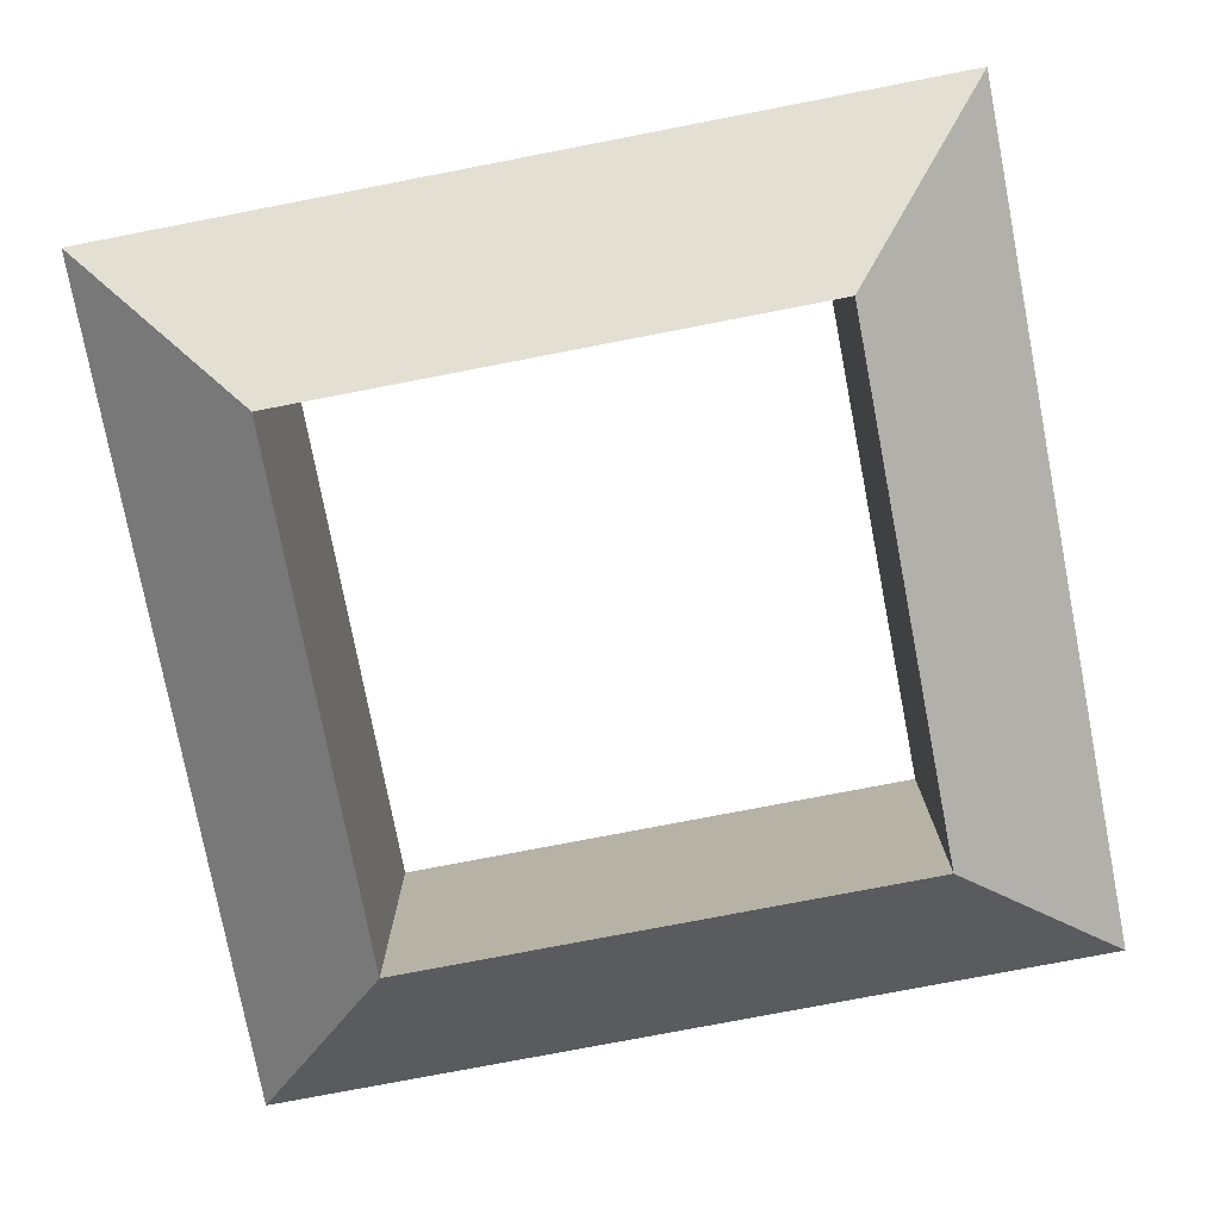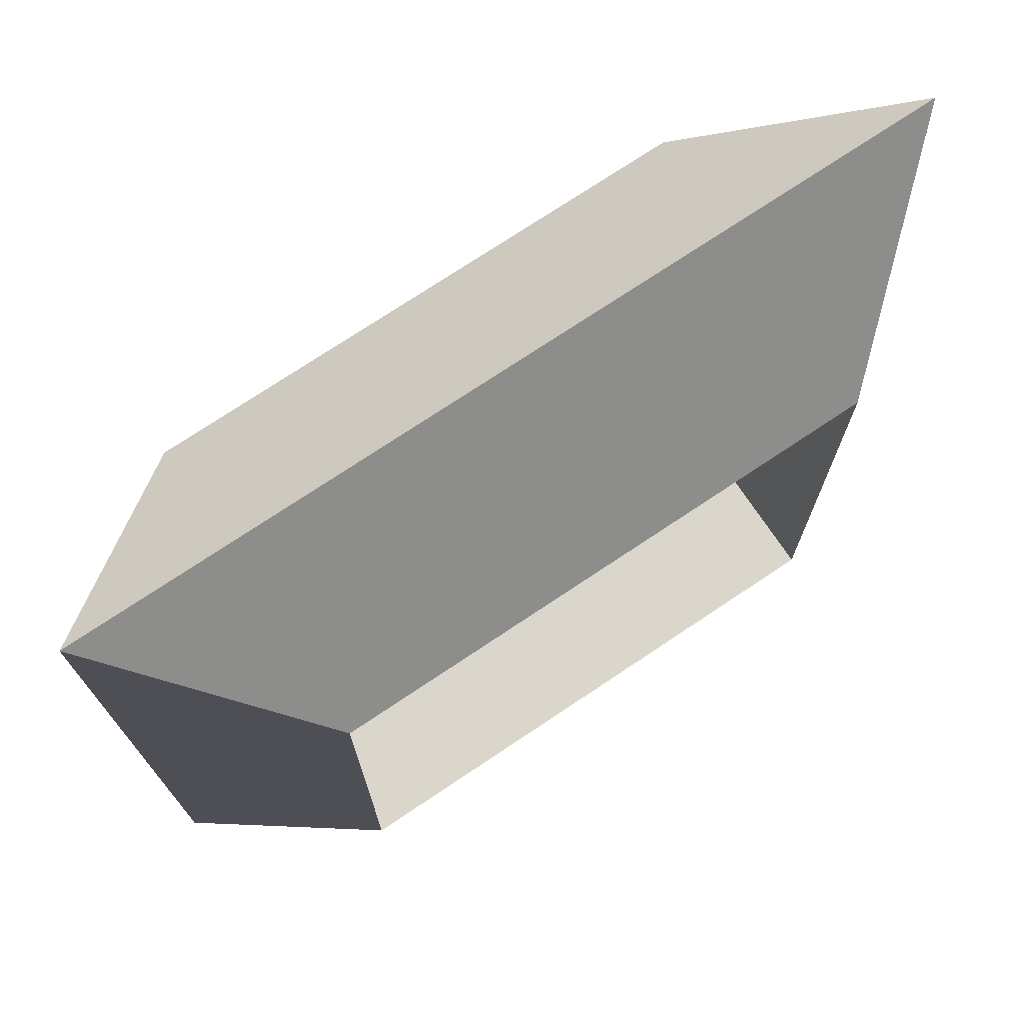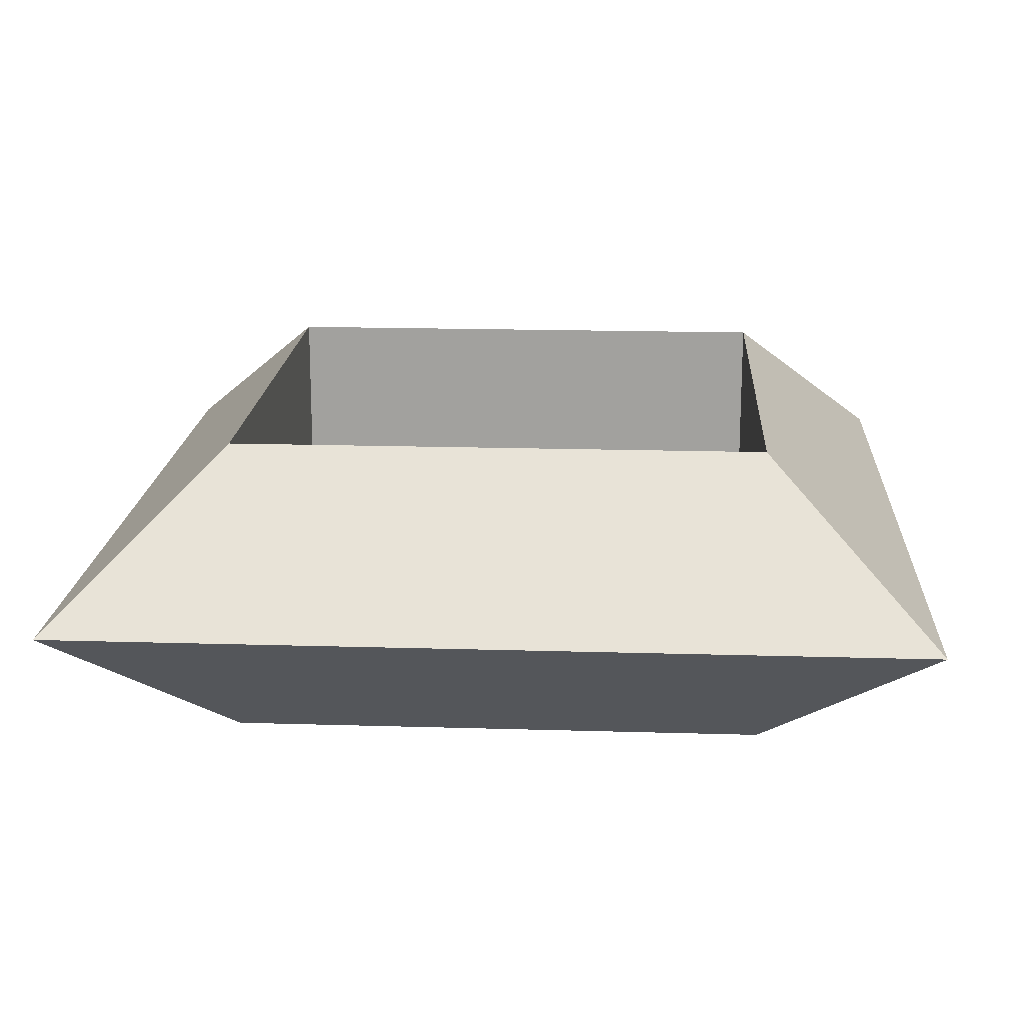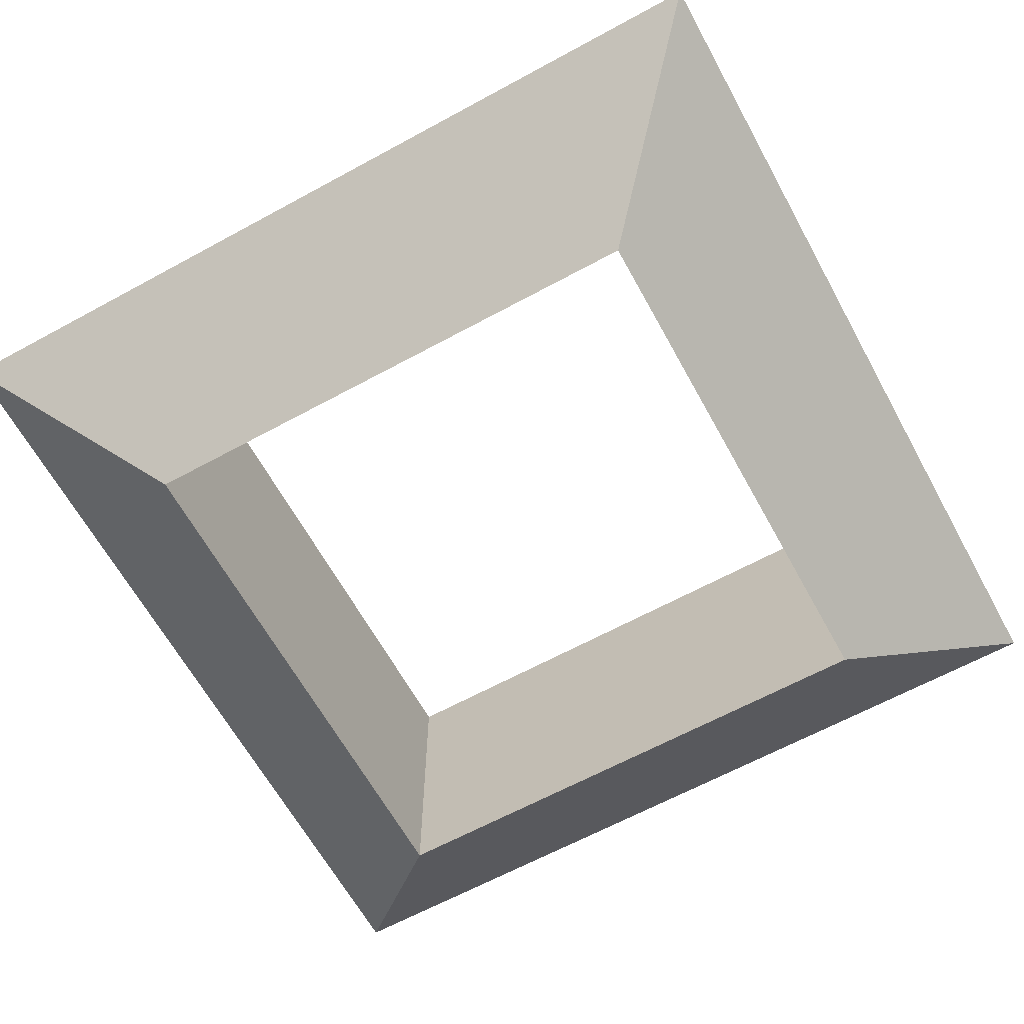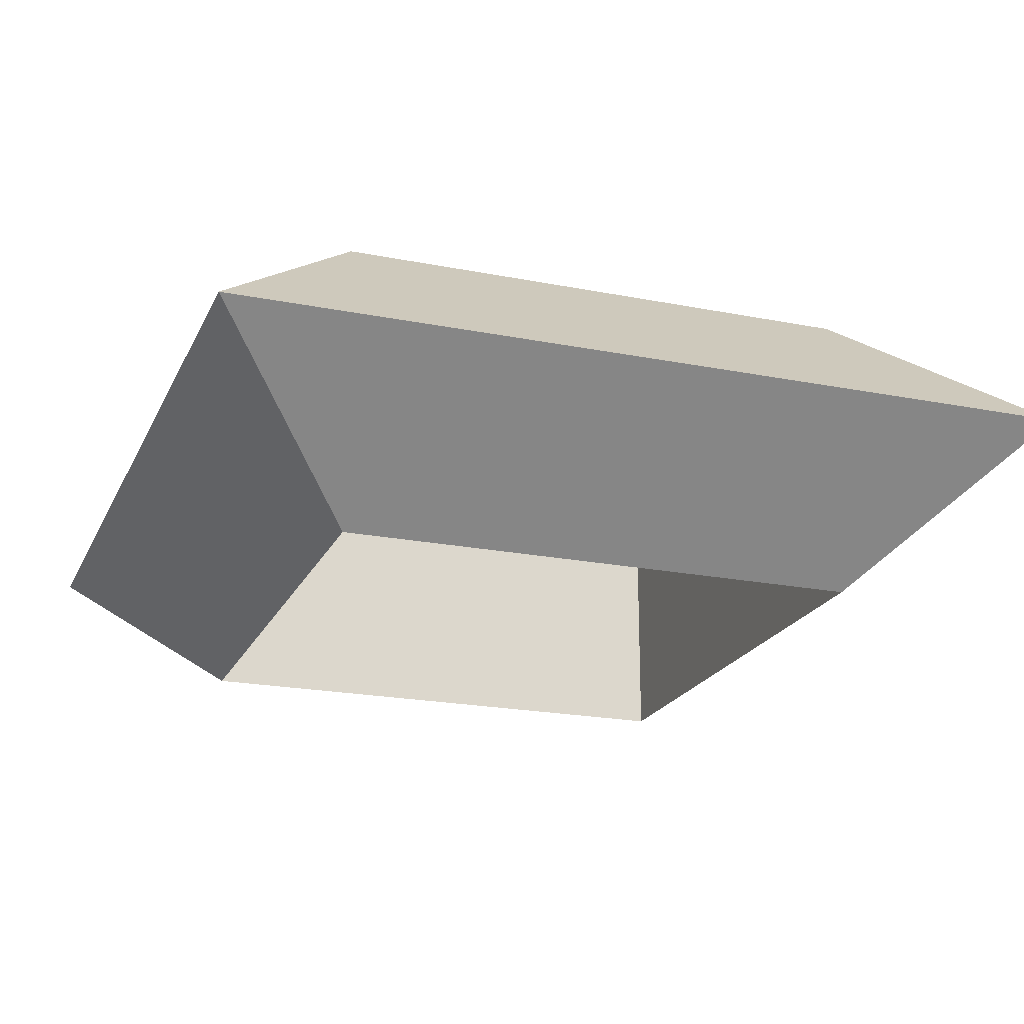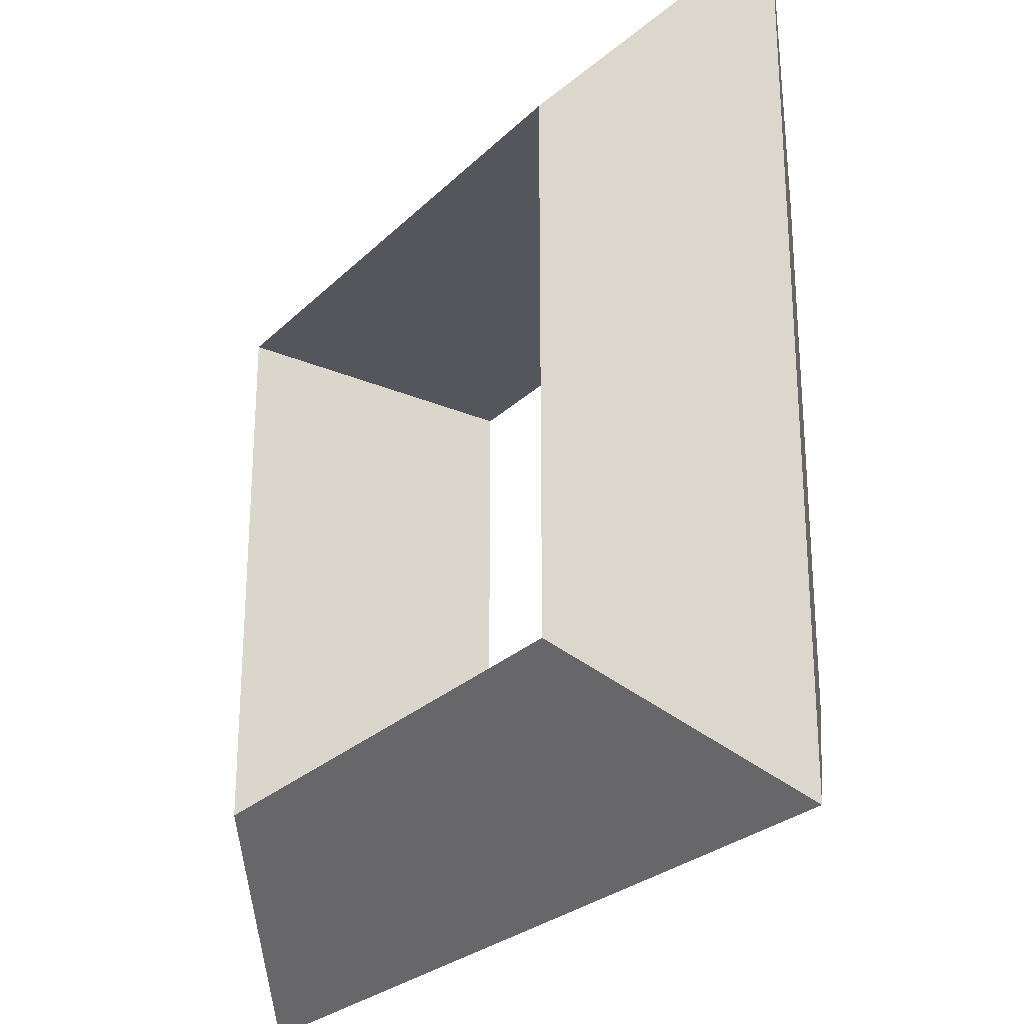
<metadata>
{"format":"obj","ext":"obj","renderer":"f3d","projection":"perspective","resolution":1024,"background":"white","views":[{"elev":-77.2,"azim":-169.1,"up":"+Z"},{"elev":73.8,"azim":-33.8,"up":"+Y"},{"elev":17.5,"azim":-86.6,"up":"+Z"},{"elev":-64.0,"azim":-151.2,"up":"+Z"},{"elev":-20.9,"azim":70.4,"up":"+Z"},{"elev":-26.3,"azim":-124.1,"up":"+Y"}]}
</metadata>
<code>
v -1 -1 0
v 1 -1 0
v 1 1 0
v -1 1 0
v -0.62 -0.62 -0.35
v 0.62 -0.62 -0.35
v 0.62 0.62 -0.35
v -0.62 0.62 -0.35
v -0.62 -0.62 0.35
v 0.62 -0.62 0.35
v 0.62 0.62 0.35
v -0.62 0.62 0.35
f 1 2 6 5
f 2 3 7 6
f 3 4 8 7
f 4 1 5 8
f 1 2 10 9
f 2 3 11 10
f 3 4 12 11
f 4 1 9 12
f 5 6 10 9
f 6 7 11 10
f 7 8 12 11
f 8 5 9 12

</code>
